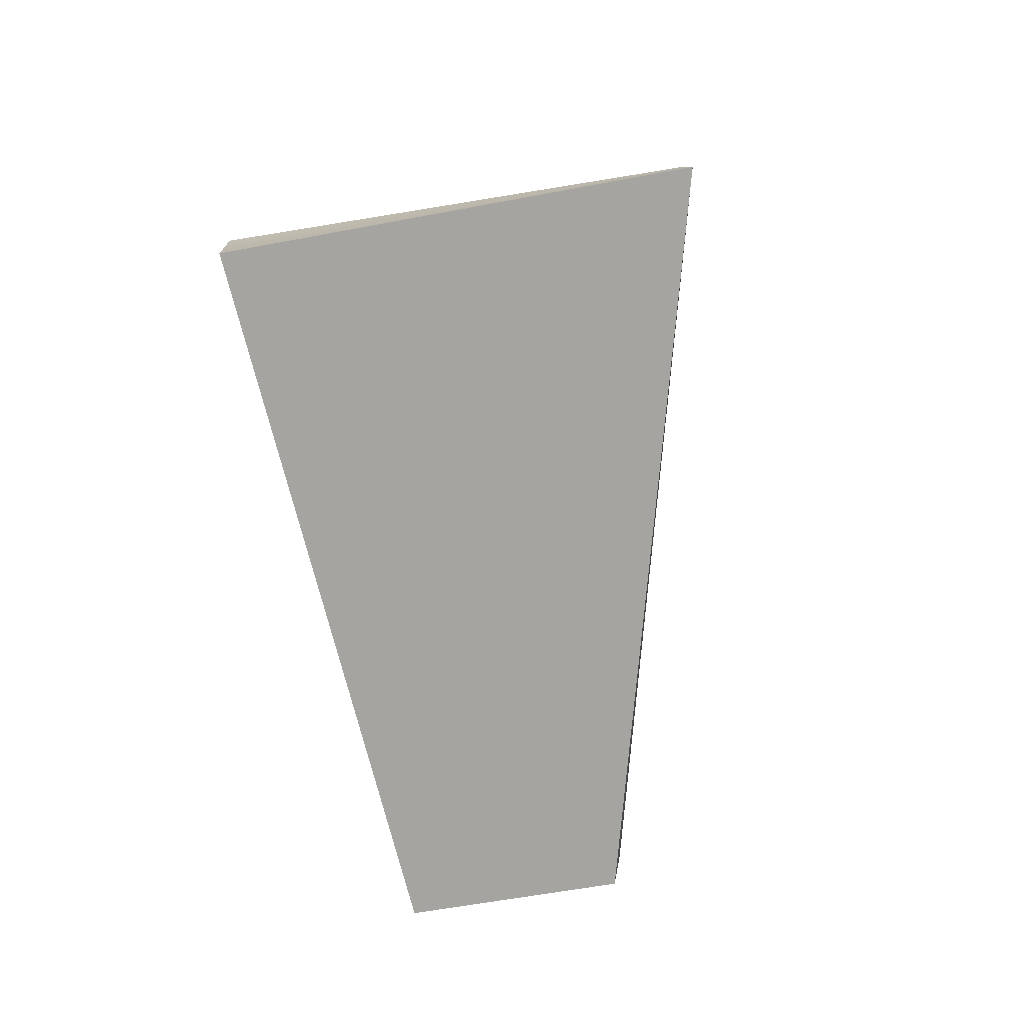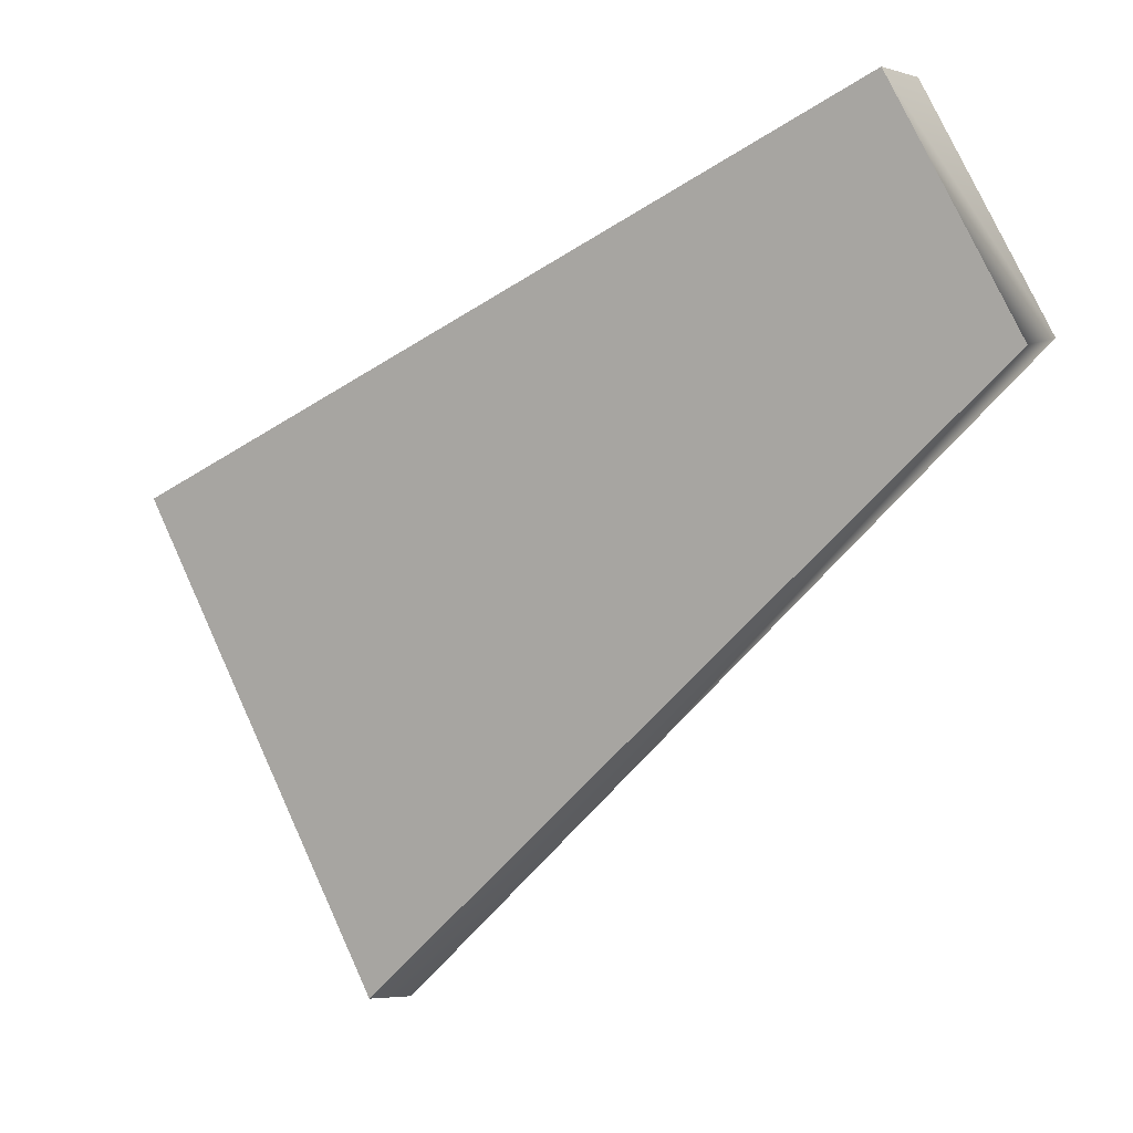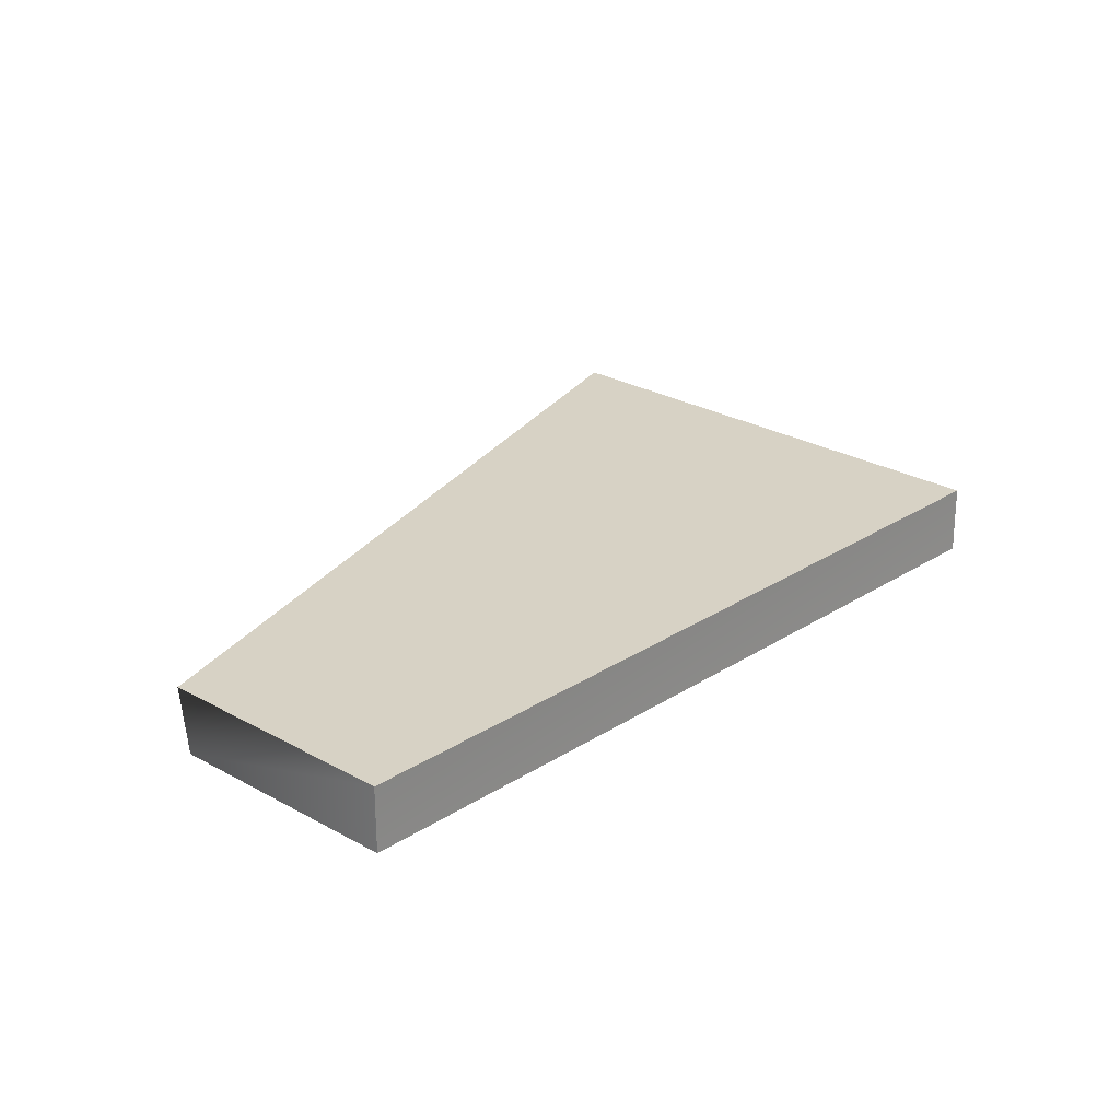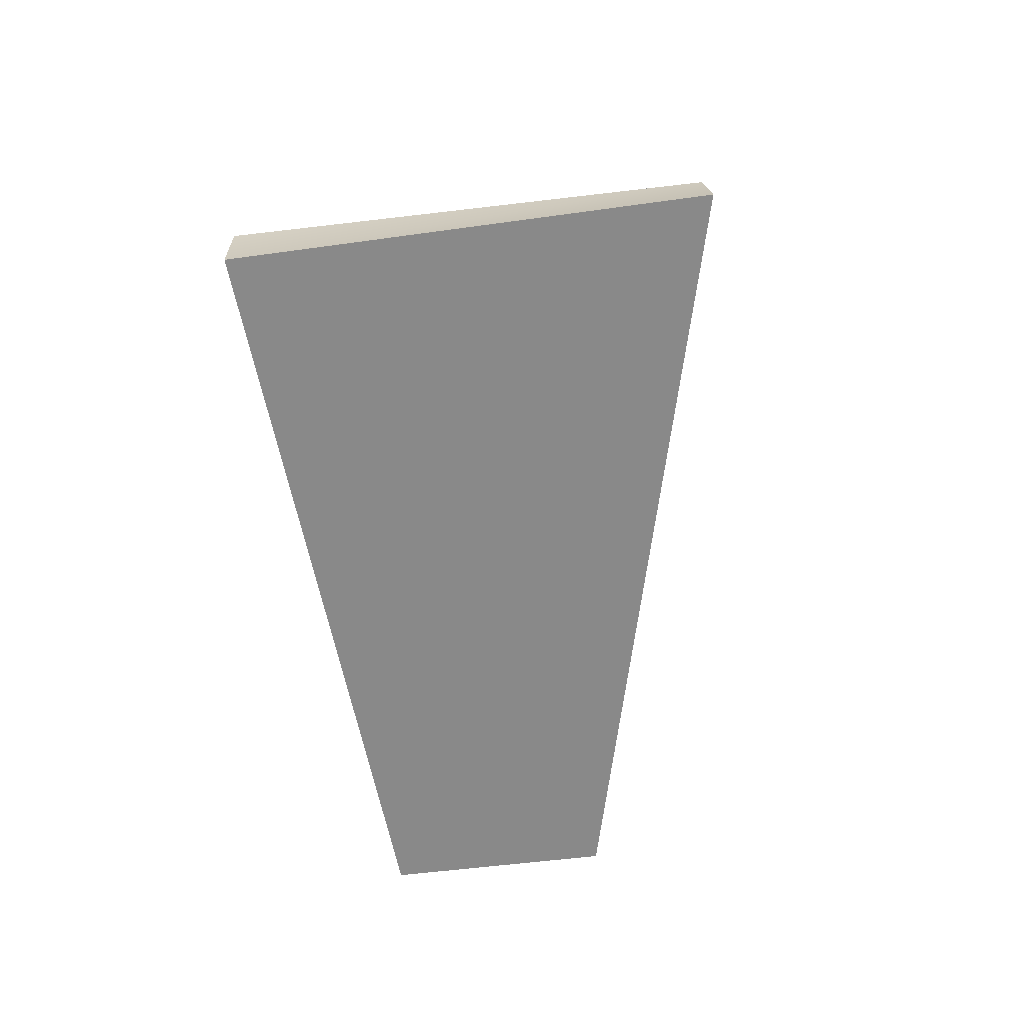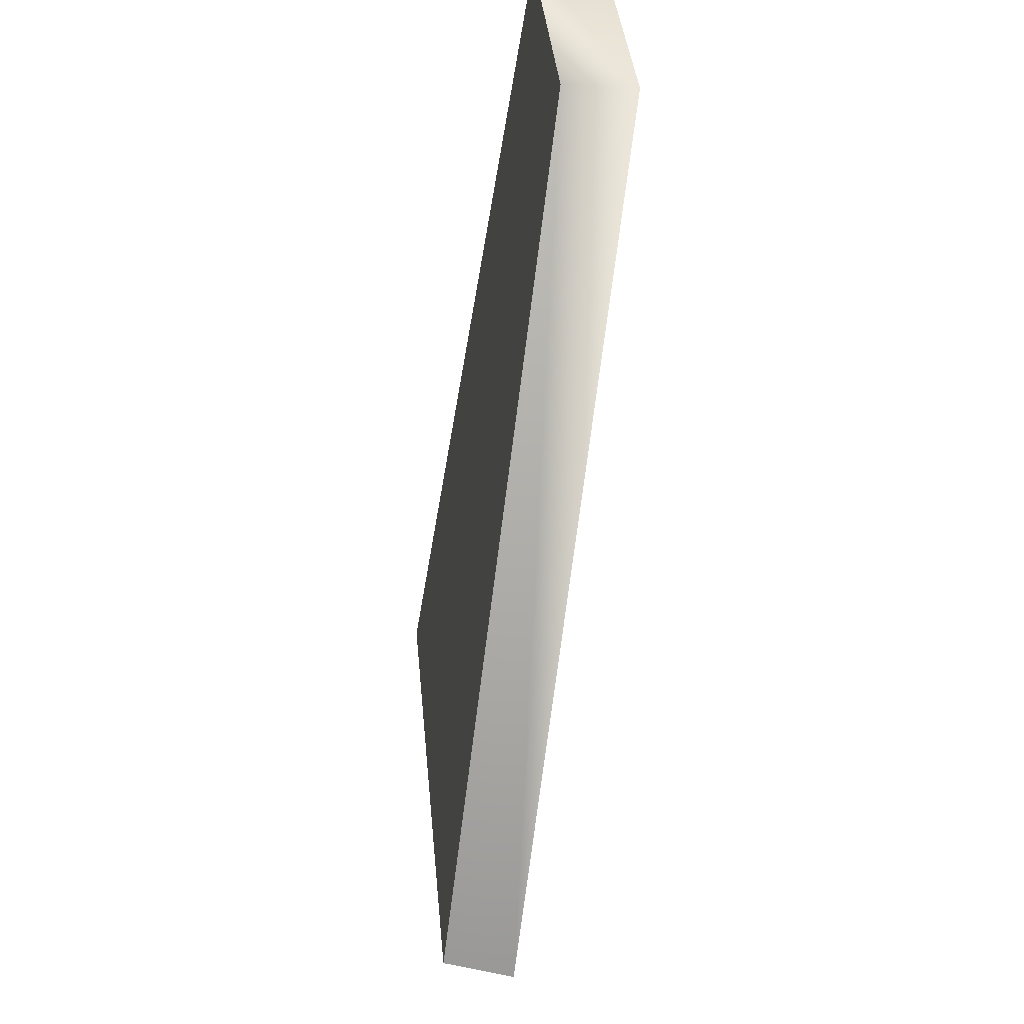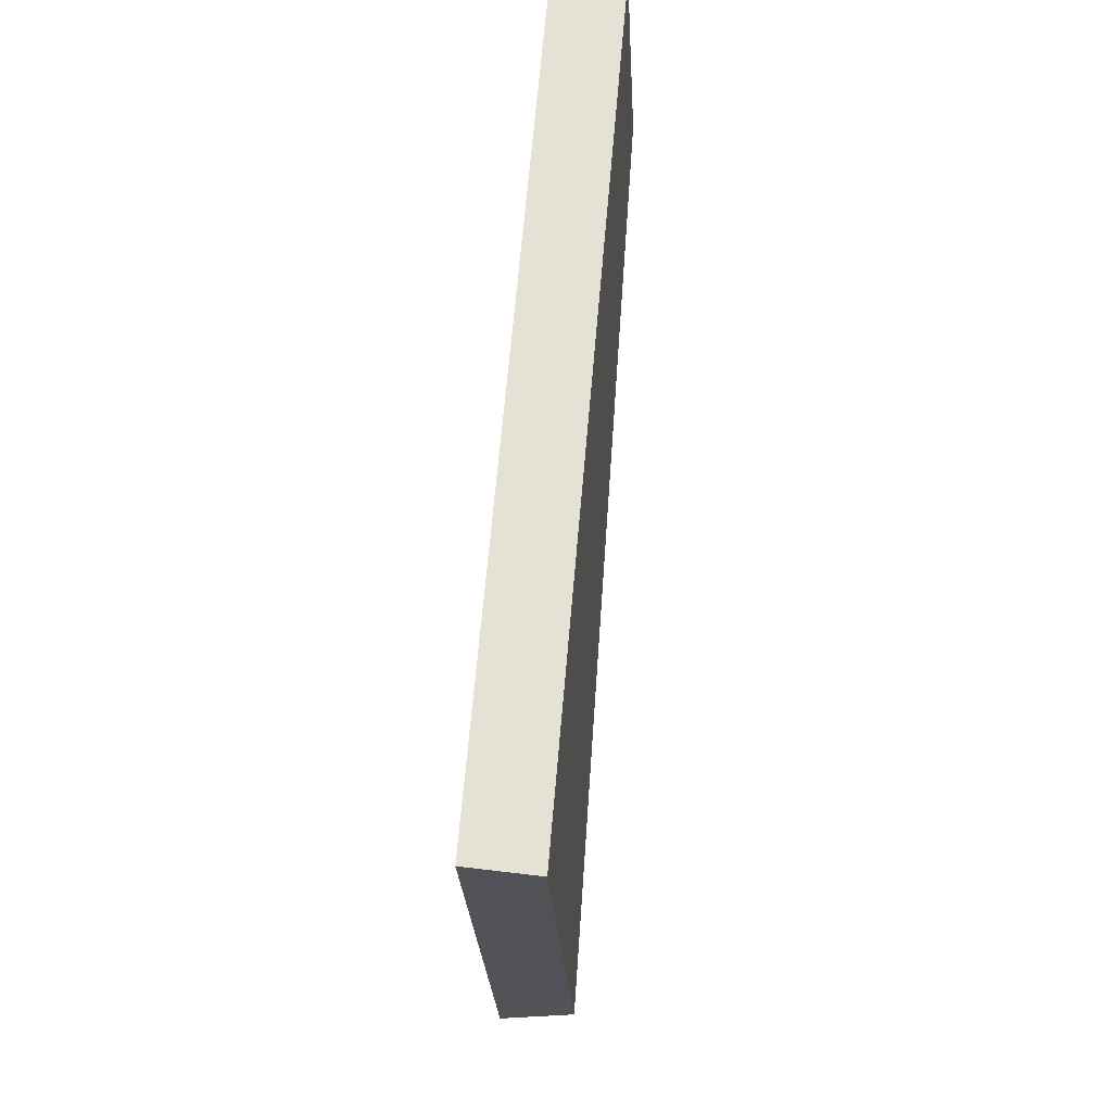
<metadata>
{"format":"obj","ext":"obj","renderer":"f3d","projection":"perspective","resolution":1024,"background":"white","views":[{"elev":-73.2,"azim":128.5,"up":"+Y"},{"elev":2.1,"azim":-147.7,"up":"+Z"},{"elev":27.4,"azim":-20.1,"up":"+Y"},{"elev":-63.2,"azim":126.1,"up":"+Y"},{"elev":-26.1,"azim":-99.7,"up":"+Z"},{"elev":39.6,"azim":95.3,"up":"+Z"}]}
</metadata>
<code>
g pb_Mesh246092
v -2.297 -0.2502 2.925
v -3.167 -0.2502 1.368
v -2.297 0.25 2.925
v 1.394 -0.2502 -2.925
v 1.372 0.2502 -2.856
v -3.203 0.25 1.309
v 3.194 -0.2502 0.4382
v -2.297 -0.2502 2.925
v 3.203 0.25 0.4122
v -2.297 0.25 2.925
v -3.167 -0.2502 1.368
v -3.203 0.25 1.309
v -3.167 -0.2502 1.368
v 1.394 -0.2502 -2.925
v -3.203 0.25 1.309
v 1.394 -0.2502 -2.925
v 3.194 -0.2502 0.4382
v 1.372 0.2502 -2.856
v 3.203 0.25 0.4122
v 3.203 0.25 0.4122
v -2.297 0.25 2.925
v 1.372 0.2502 -2.856
v -3.203 0.25 1.309
v 1.394 -0.2502 -2.925
v -3.167 -0.2502 1.368
v 3.194 -0.2502 0.4382
v -2.297 -0.2502 2.925
g pb_Mesh246092_0
f 3 2 1
f 6 5 4
f 9 8 7
f 9 10 8
f 3 12 11
f 15 14 13
f 18 17 16
f 18 19 17
f 22 21 20
f 22 23 21
f 26 25 24
f 26 27 25

</code>
